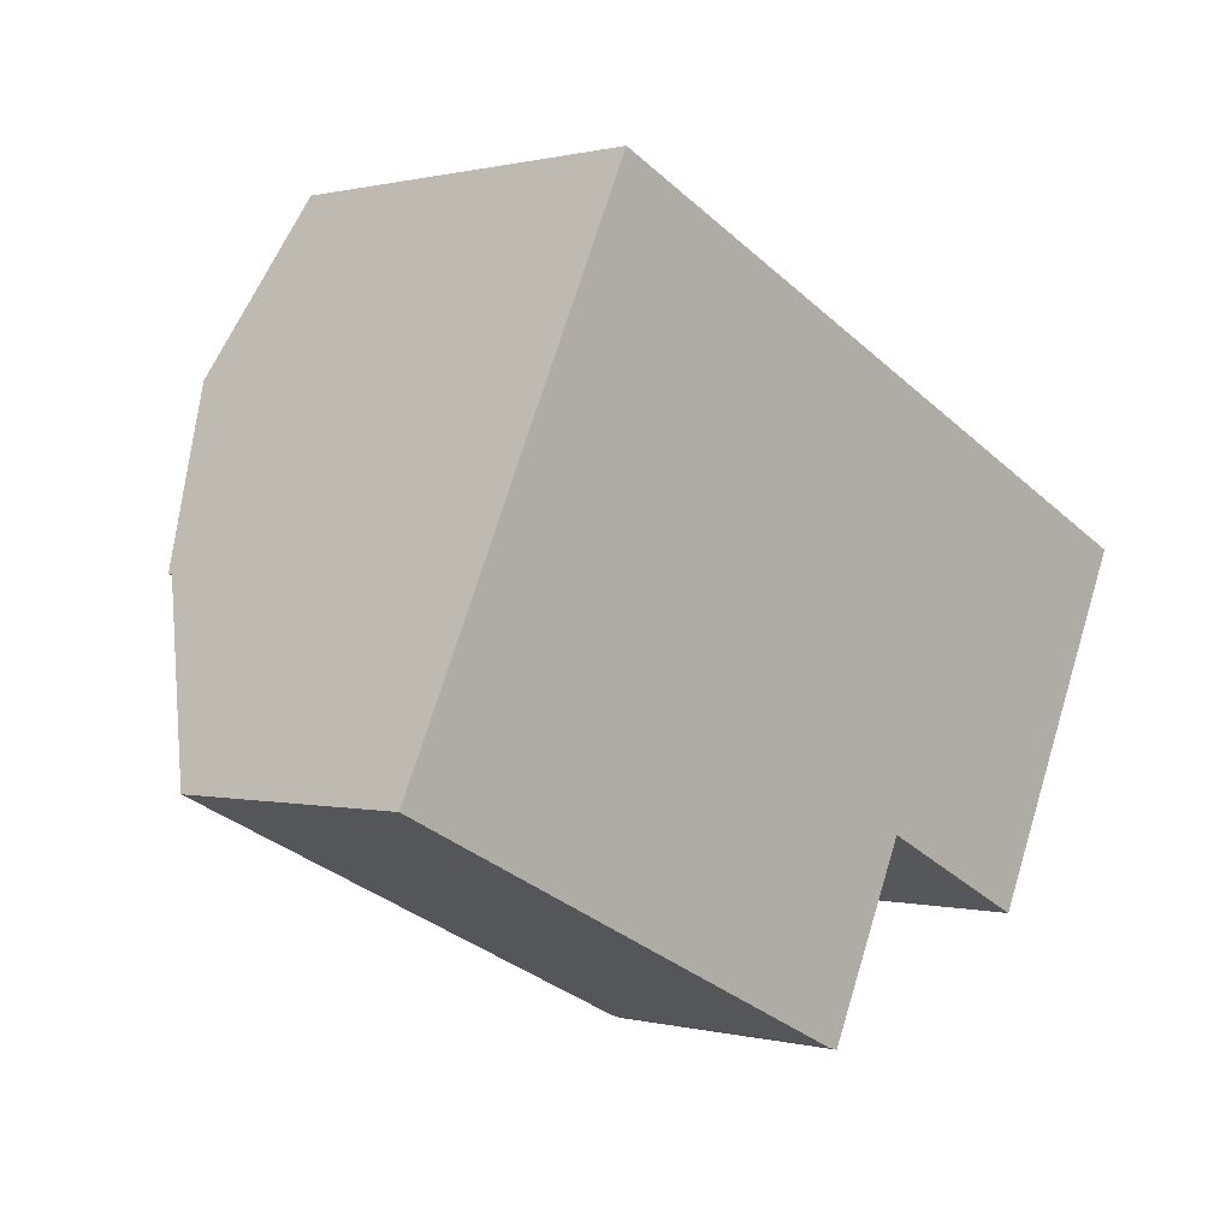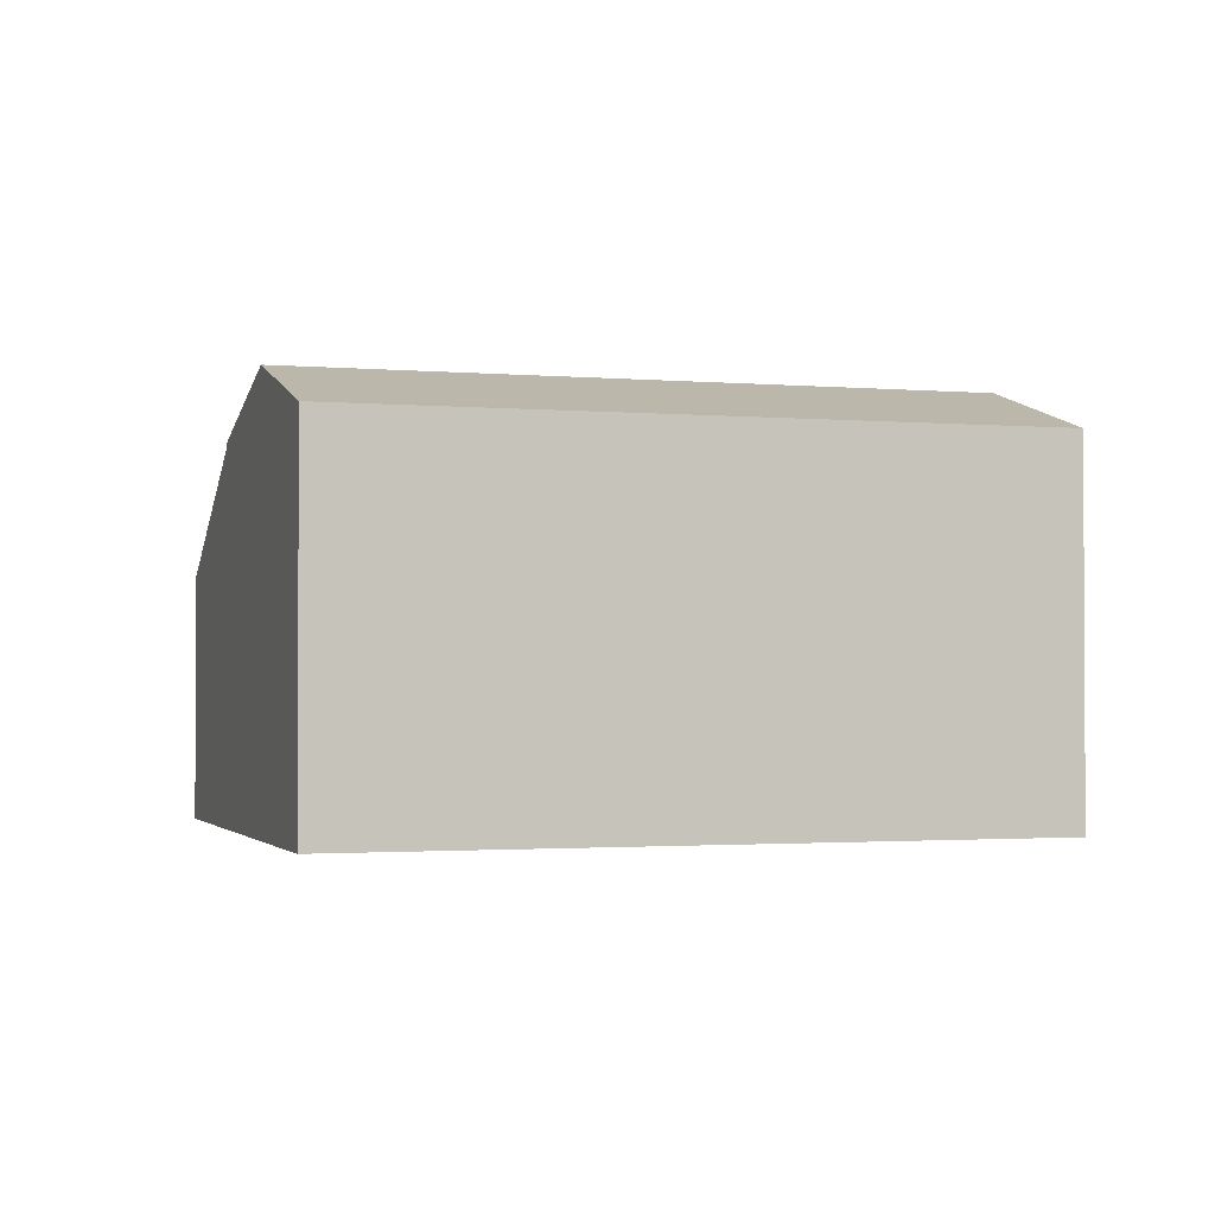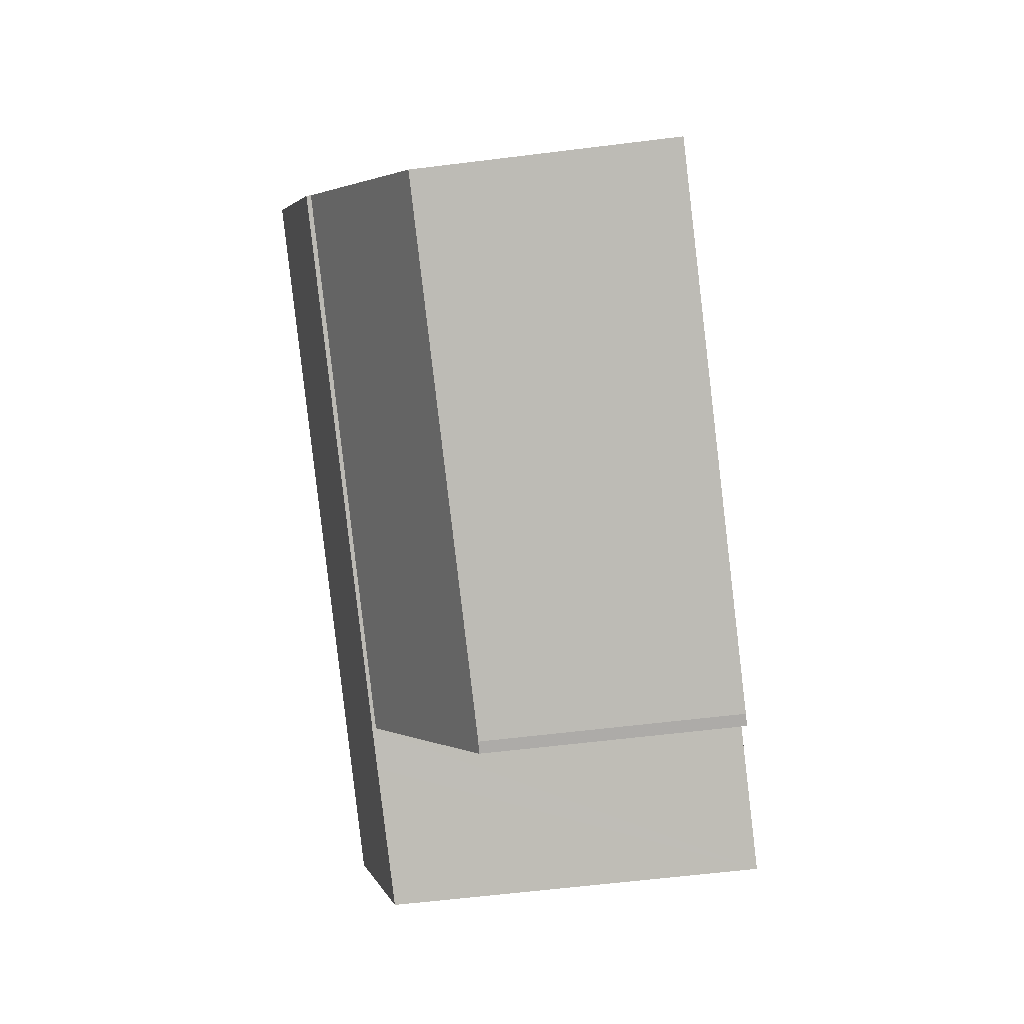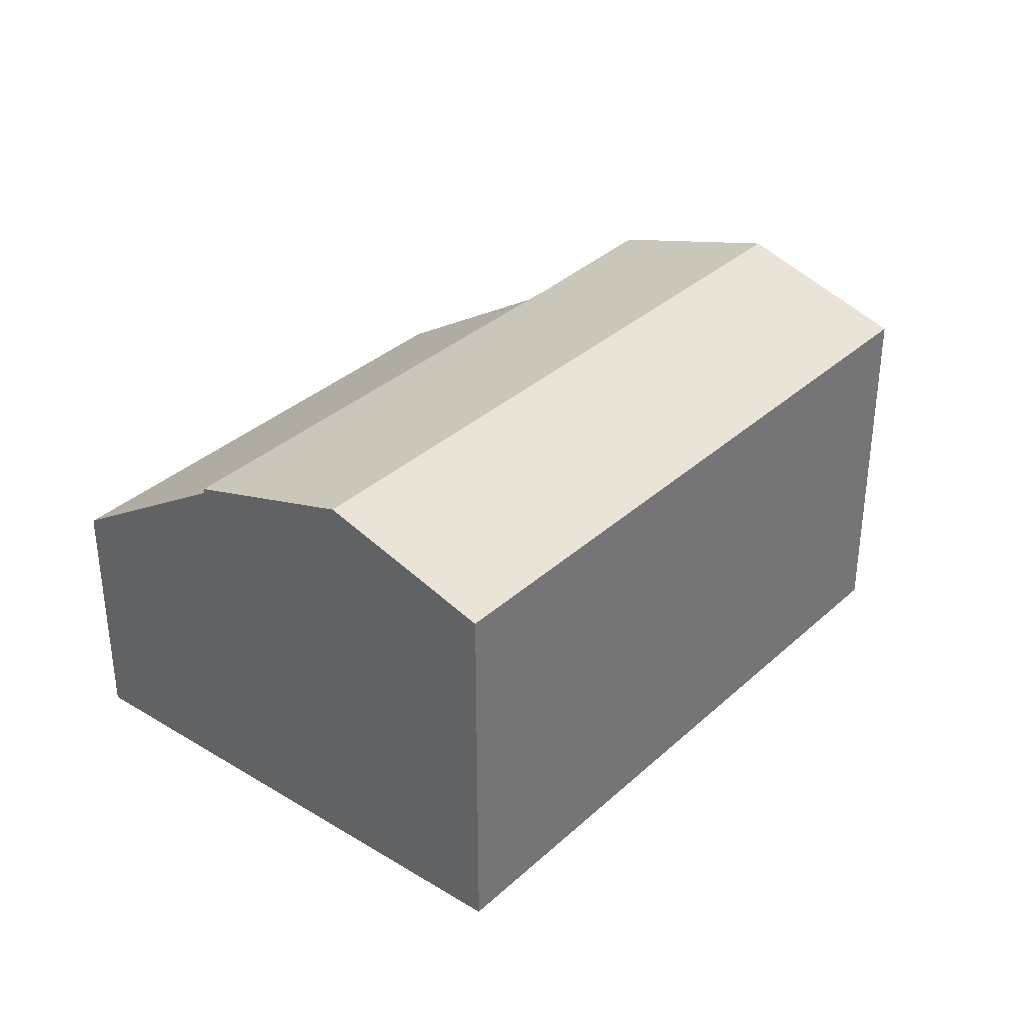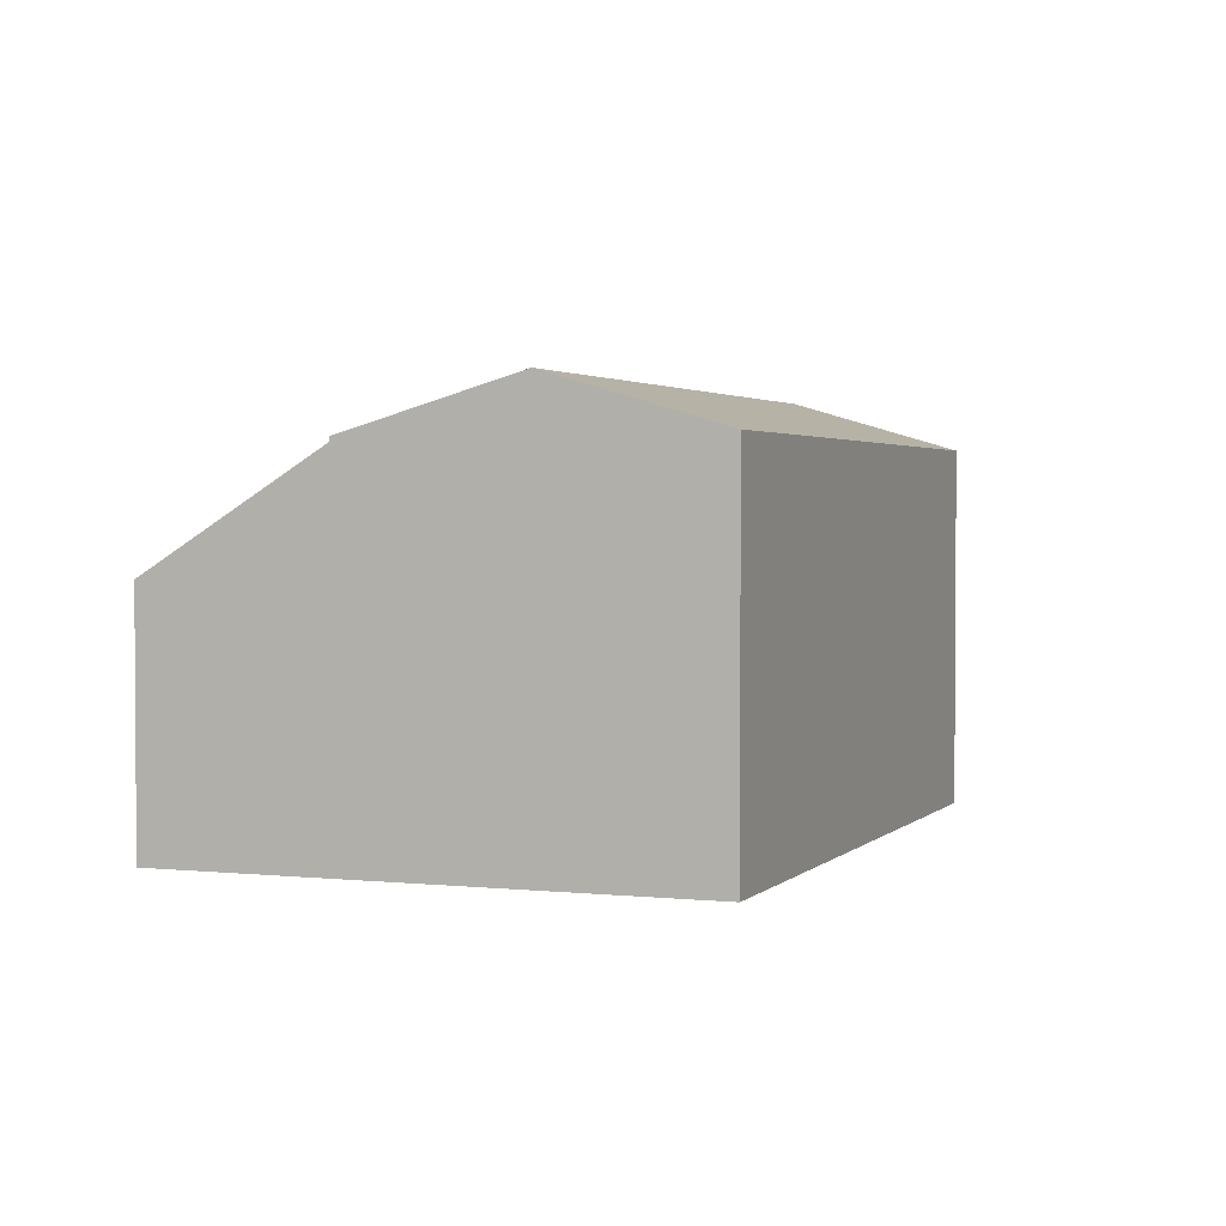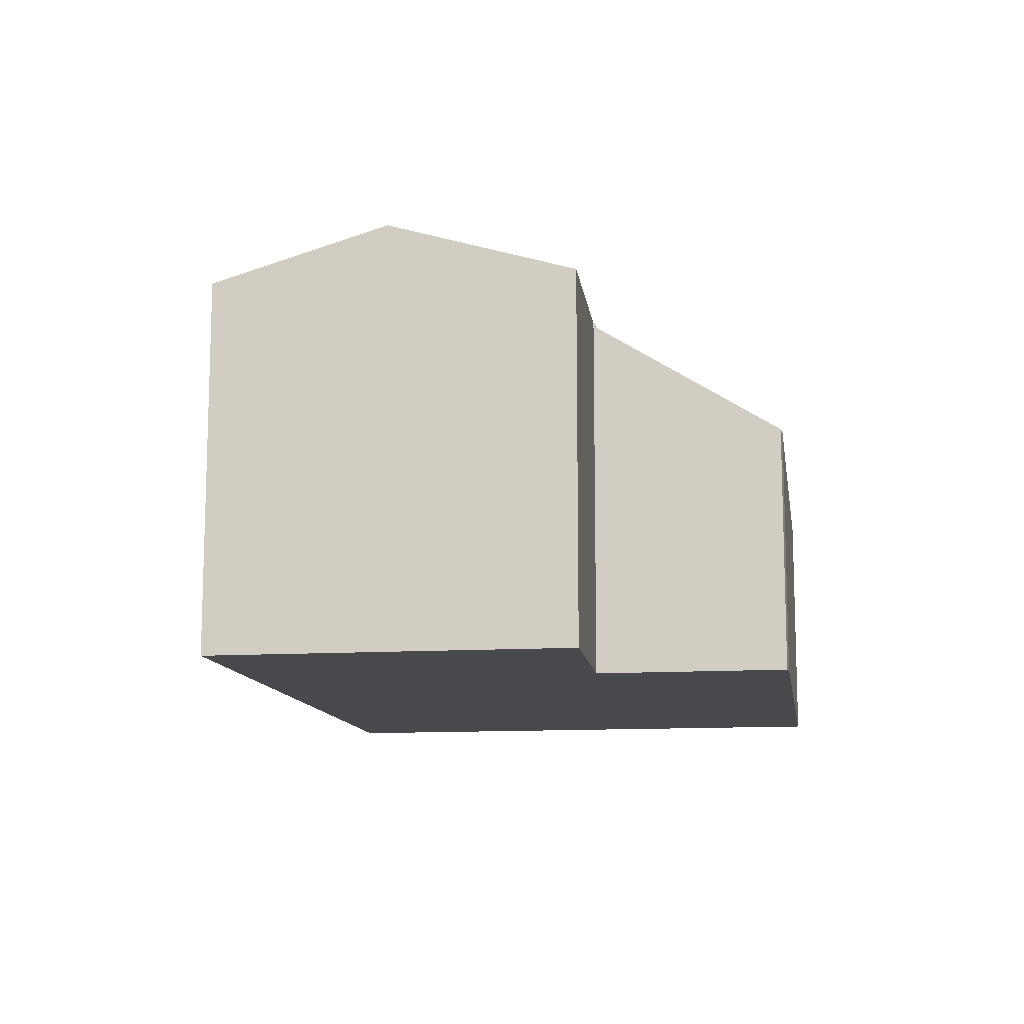
<metadata>
{"format":"obj","ext":"obj","renderer":"f3d","projection":"perspective","resolution":1024,"background":"white","views":[{"elev":0.4,"azim":-46.5,"up":"+Z"},{"elev":-1.7,"azim":7.0,"up":"+Y"},{"elev":-59.8,"azim":-82.7,"up":"+Z"},{"elev":34.4,"azim":-25.7,"up":"+Y"},{"elev":2.3,"azim":-44.2,"up":"+Y"},{"elev":-12.0,"azim":123.7,"up":"+Y"}]}
</metadata>
<code>
v  2.984 8.026 6.35
v  10.79 7.017 -1.017
v  1.515 7.017 3.225
v  10.8 7.024 -0.996
v  10.89 7.023 -1.039
v  11.5 7.017 -1.34
v  13.91 6.994 -2.527
v  13.94 7.017 -2.455
v  15.41 8.026 0.669
v  12.35 8.026 2.068
v  4.41 7.046 9.385
v  13.78 7.046 5.103
v  16.84 7.046 3.703
v  16.84 -2.267e-16 3.703
v  13.91 1.547e-16 -2.527
v  15.41 -4.096e-17 0.669
v  13.94 1.503e-16 -2.455
v  10.8 6.099e-17 -0.996
v  10.79 6.227e-17 -1.017
v  11.5 8.205e-17 -1.34
v  10.89 6.362e-17 -1.039
v  1.515 -1.975e-16 3.225
v  4.41 -5.747e-16 9.385
v  2.984 -3.888e-16 6.35
v  13.78 -3.125e-16 5.103
v  1.515 6.931 3.225
v  9.044 4.687 -4.227
v  0 4.722 2.891e-16
v  10.79 6.948 -1.017
v  9.257 4.705 -4.293
v  9.257 2.629e-16 -4.293
v  9.044 2.588e-16 -4.227
v  0 0 0
g defaultobject
f 1 2 3
f 2 1 4
f 4 1 5
f 5 1 6
f 6 1 7
f 7 1 8
f 8 1 9
f 9 1 10
f 11 10 1
f 10 11 12
f 10 12 9
f 9 12 13
f 13 8 9
f 8 13 14
f 8 14 7
f 7 14 15
f 15 14 16
f 15 16 17
f 18 2 4
f 2 18 19
f 15 6 7
f 6 15 5
f 5 15 4
f 4 15 20
f 4 20 18
f 18 20 21
f 19 3 2
f 3 19 22
f 22 1 3
f 1 22 11
f 11 22 23
f 23 22 24
f 23 12 11
f 12 23 25
f 12 25 13
f 13 25 14
f 19 24 22
f 24 19 23
f 23 19 18
f 23 18 25
f 25 18 21
f 25 21 20
f 25 20 14
f 14 20 16
f 16 20 15
f 16 15 17
f 26 27 28
f 27 26 29
f 27 29 30
f 26 19 29
f 19 26 22
f 19 30 29
f 30 19 31
f 31 27 30
f 27 31 32
f 27 33 28
f 33 27 32
f 28 22 26
f 22 28 33
f 33 19 22
f 19 33 32
f 19 32 31

</code>
